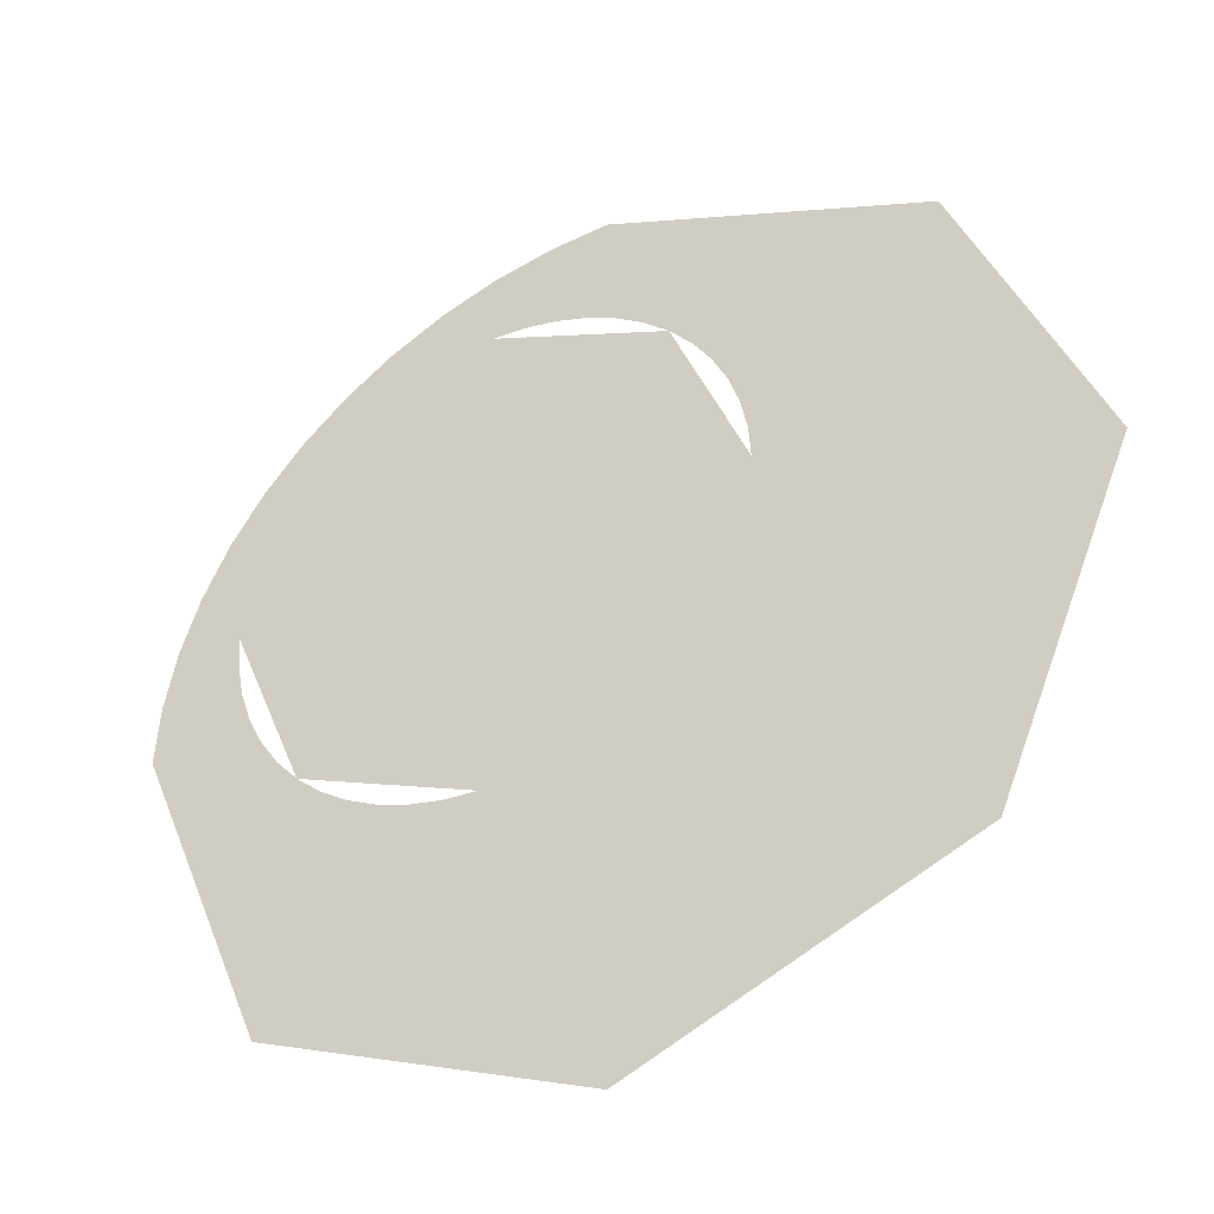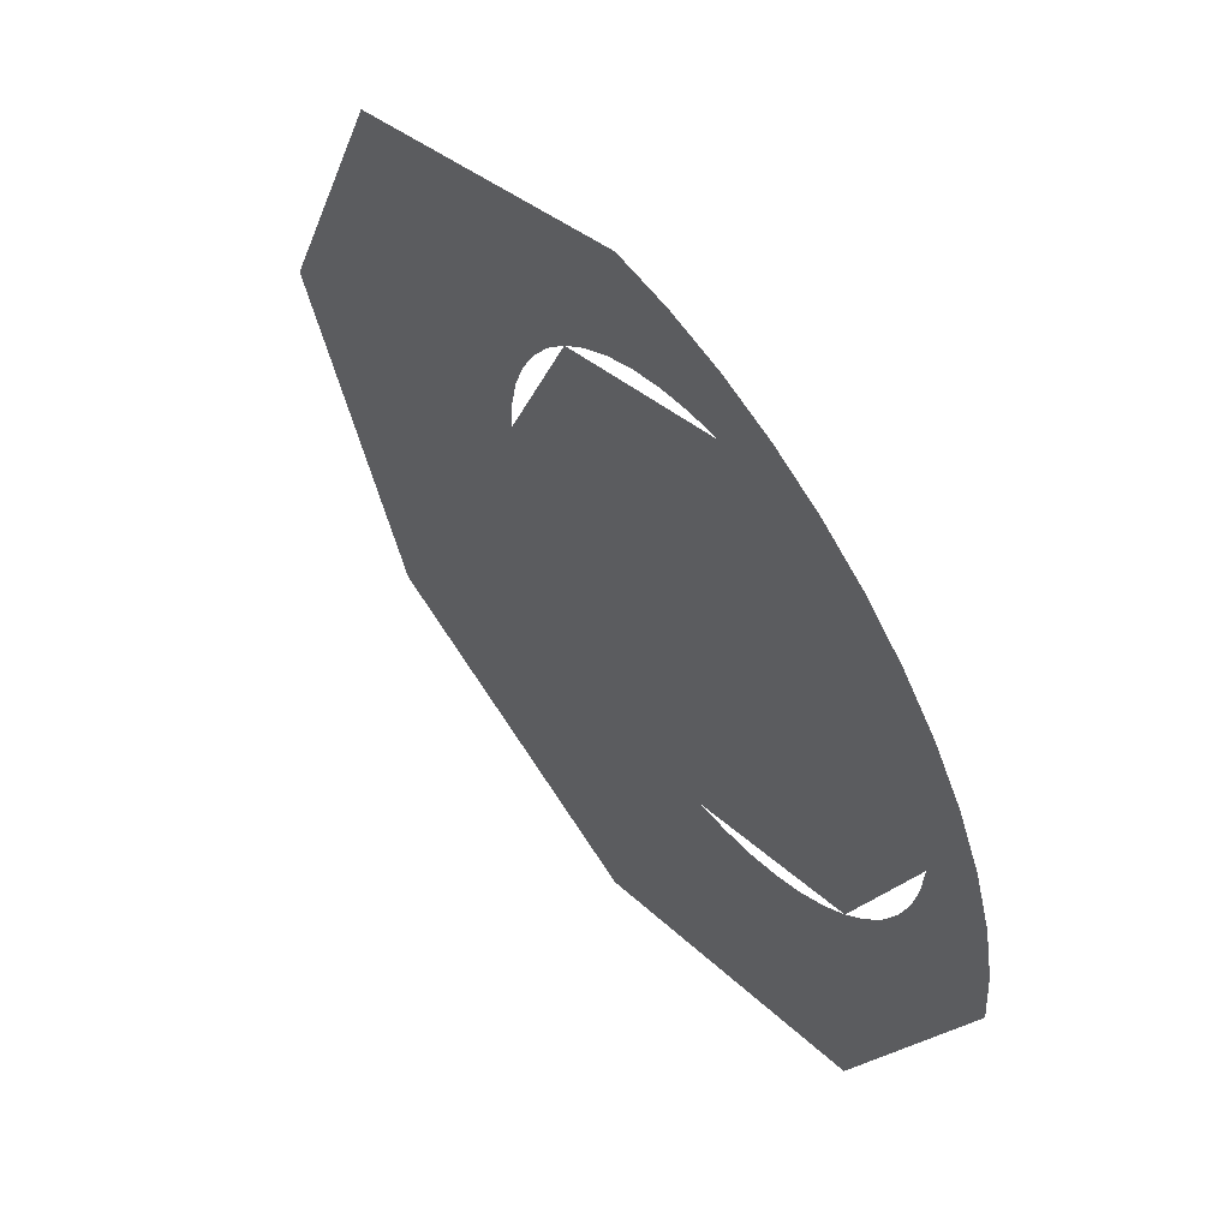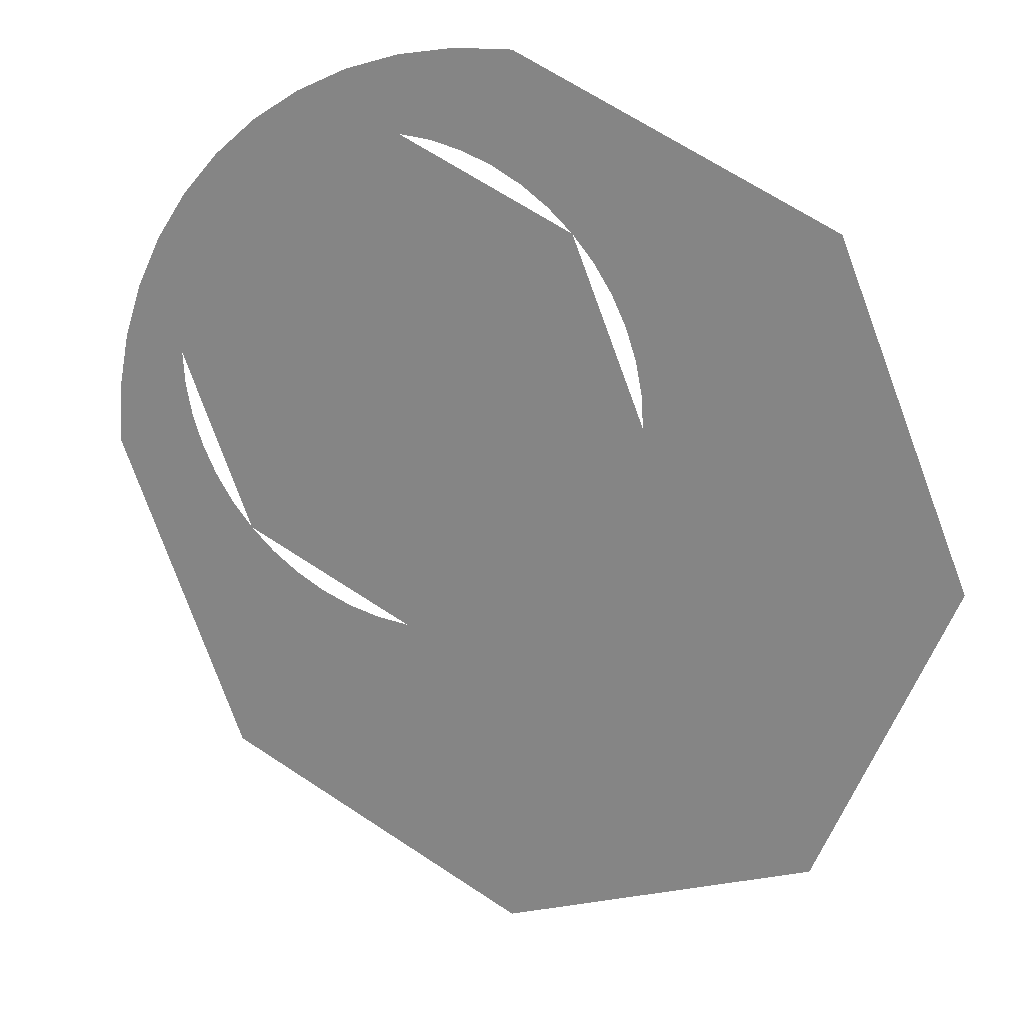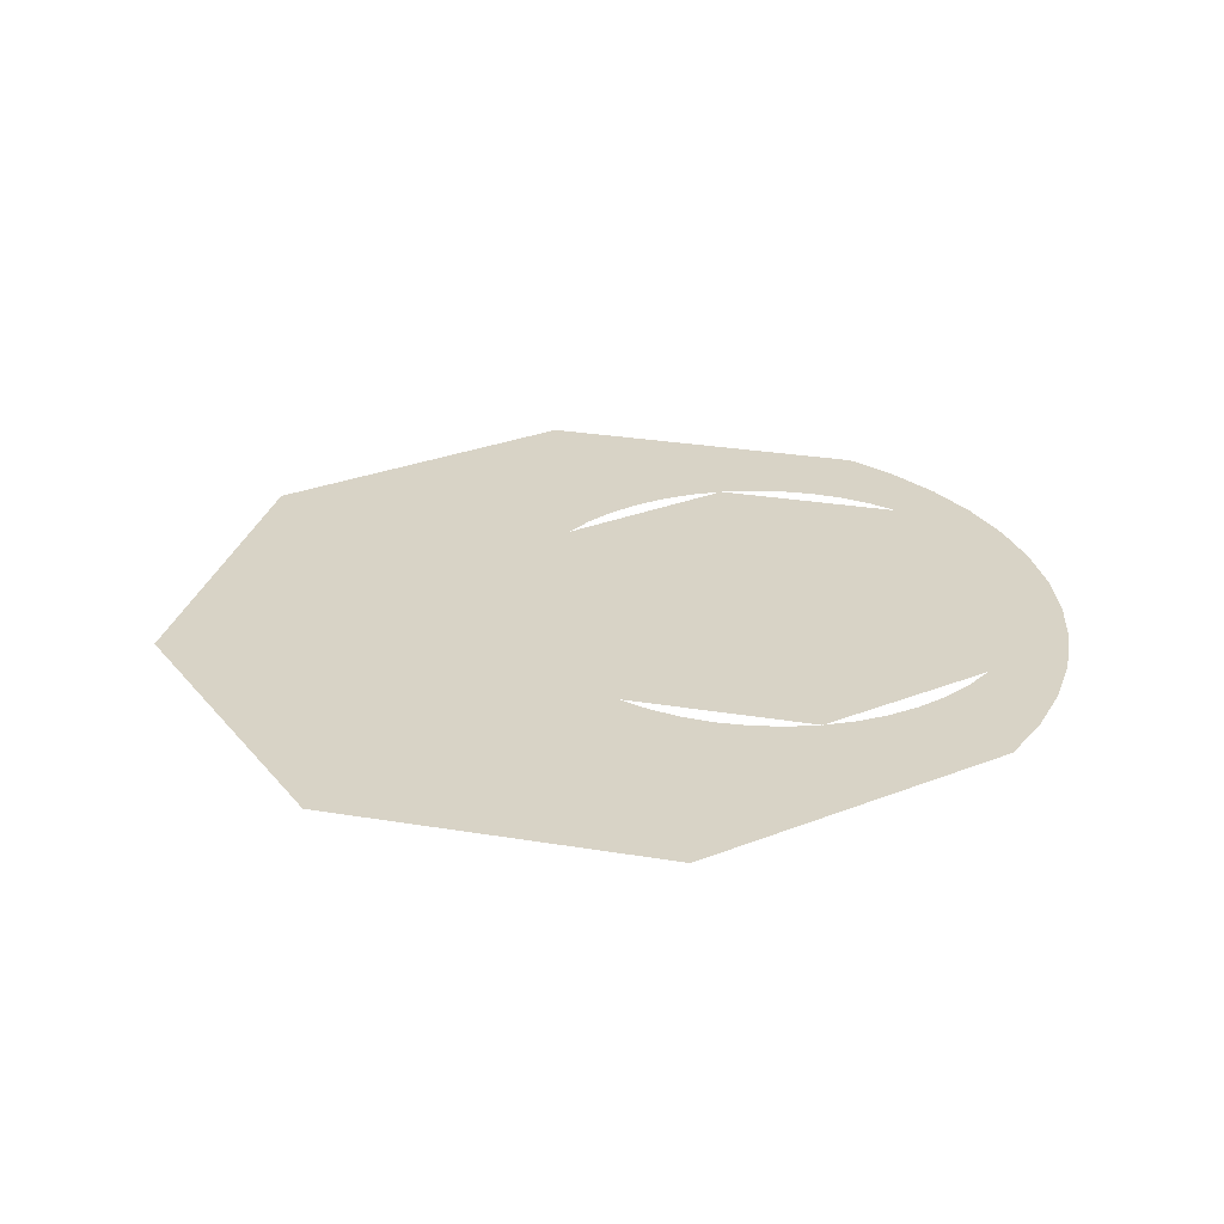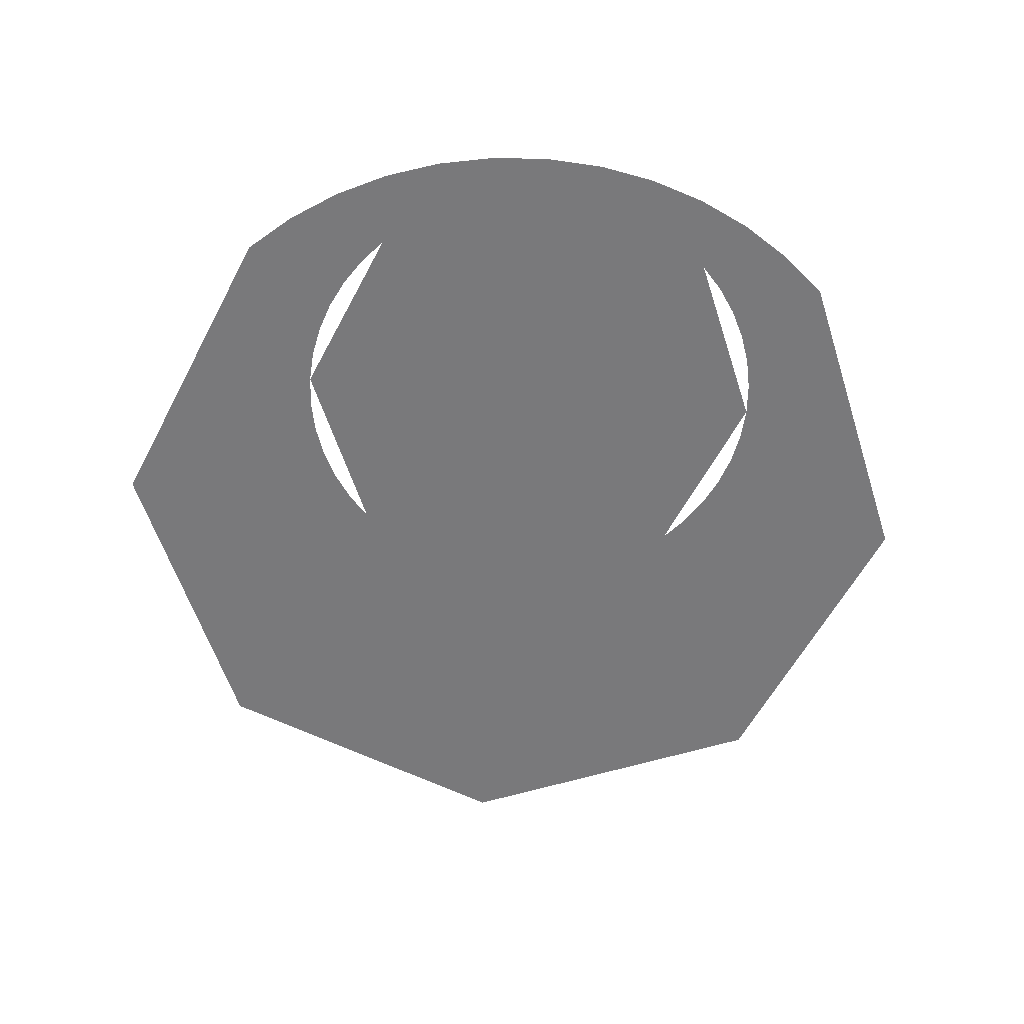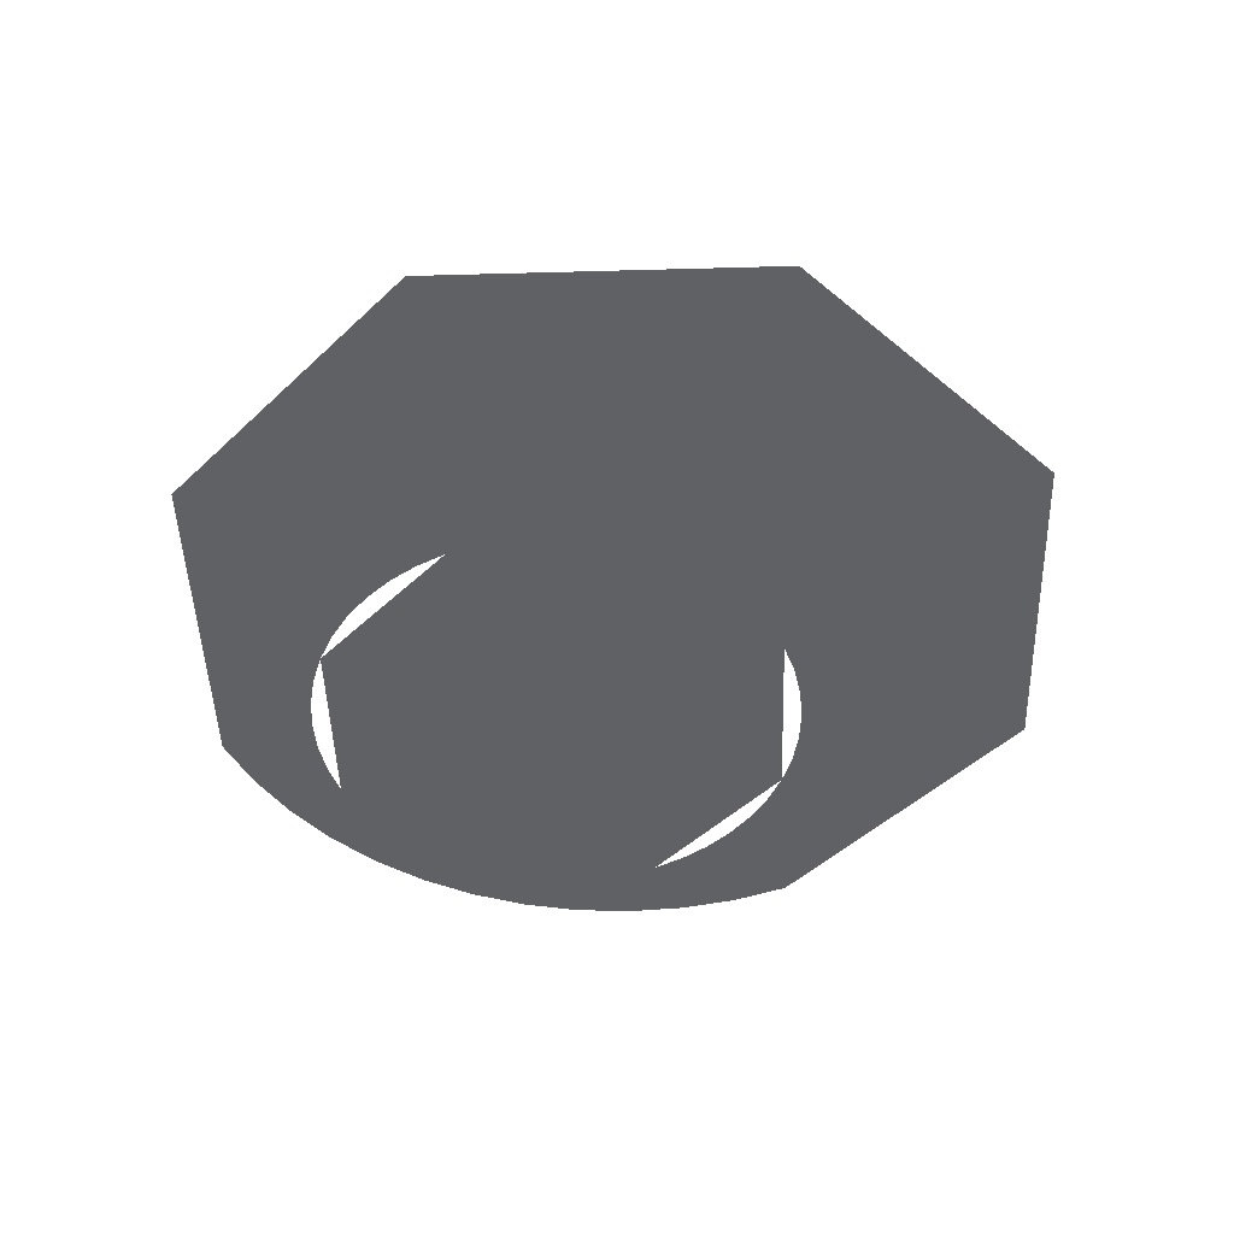
<metadata>
{"format":"obj","ext":"obj","renderer":"f3d","projection":"perspective","resolution":1024,"background":"white","views":[{"elev":-39.4,"azim":-151.5,"up":"+Z"},{"elev":56.6,"azim":52.5,"up":"+Z"},{"elev":22.6,"azim":-154.3,"up":"+Z"},{"elev":28.2,"azim":-53.4,"up":"+Y"},{"elev":-57.9,"azim":40.1,"up":"+Y"},{"elev":-46.7,"azim":-155.7,"up":"+Y"}]}
</metadata>
<code>
v 0.455 0 0.39
v 0.645 0 0.39
v 0.5893 0 0.5243
v 0.455 0 0.39
v 0.5893 0 0.5243
v 0.455 0 0.58
v 0.455 0 0.39
v 0.455 0 0.58
v 0.3207 0 0.5243
v 0.455 0 0.39
v 0.3207 0 0.5243
v 0.265 0 0.39
v 0.455 0 0.39
v 0.265 0 0.39
v 0.3207 0 0.2557
v 0.455 0 0.39
v 0.3207 0 0.2557
v 0.455 0 0.2
v 0.455 0 0.39
v 0.455 0 0.2
v 0.5893 0 0.2557
v 0.455 0 0.39
v 0.5893 0 0.2557
v 0.645 0 0.39
v 0.645 0 0.58
v 0.5893 0 0.5243
v 0.645 0 0.39
v 0.645 0 0.58
v 0.455 0 0.58
v 0.5893 0 0.5243
v 0.265 0 0.58
v 0.3207 0 0.5243
v 0.455 0 0.58
v 0.265 0 0.58
v 0.265 0 0.39
v 0.3207 0 0.5243
v 0.265 0 0.2
v 0.3207 0 0.2557
v 0.265 0 0.39
v 0.265 0 0.2
v 0.455 0 0.2
v 0.3207 0 0.2557
v 0.645 0 0.2
v 0.5893 0 0.2557
v 0.455 0 0.2
v 0.645 0 0.2
v 0.645 0 0.39
v 0.5893 0 0.2557
v 0.26 0 0.8
v -0.136 0 0.636
v -0.3 0 0.24
v 0.26 0 -0.32
v -0.136 0 -0.156
v -0.3 0 0.24
v 0.26 0 -0.32
v 0.656 0 -0.156
v 0.82 0 0.24
v 0.656 0 0.636
v 0.26 0 0.8
v 0.3331 0 0.7952
v 0.6009 0 0.6843
v 0.6009 0 0.6843
v 0.3331 0 0.7952
v 0.4049 0 0.7809
v 0.54 0 0.725
v 0.54 0 0.725
v 0.4049 0 0.7809
v 0.4743 0 0.7574
v 0.656 0 0.636
v 0.82 0 0.24
v 0.8152 0 0.3131
v 0.7043 0 0.5809
v 0.7043 0 0.5809
v 0.8152 0 0.3131
v 0.8009 0 0.3849
v 0.745 0 0.52
v 0.745 0 0.52
v 0.8009 0 0.3849
v 0.7774 0 0.4543
v -0.3 0 -0.32
v -0.136 0 -0.156
v 0.26 0 -0.32
v -0.3 0 -0.32
v -0.3 0 0.24
v -0.136 0 -0.156
v 0.26 0 -0.32
v 0.3714 0 -0.32
v 0.3331 0 -0.3152
v 0.3331 0 -0.3152
v 0.3714 0 -0.32
v 0.4049 0 -0.3009
v 0.4743 0 -0.2774
v 0.4049 0 -0.3009
v 0.3714 0 -0.32
v 0.4743 0 -0.2774
v 0.5772 0 -0.2348
v 0.54 0 -0.245
v 0.54 0 -0.245
v 0.5772 0 -0.2348
v 0.6009 0 -0.2043
v 0.656 0 -0.156
v 0.6009 0 -0.2043
v 0.5772 0 -0.2348
v 0.656 0 -0.156
v 0.7348 0 -0.07724
v 0.7043 0 -0.1009
v 0.7043 0 -0.1009
v 0.7348 0 -0.07724
v 0.745 0 -0.04
v 0.7774 0 0.02569
v 0.745 0 -0.04
v 0.7348 0 -0.07724
v 0.7774 0 0.02569
v 0.82 0 0.1286
v 0.8009 0 0.09507
v 0.8009 0 0.09507
v 0.82 0 0.1286
v 0.8152 0 0.1669
v 0.82 0 0.24
v 0.8152 0 0.1669
v 0.82 0 0.1286
v 0.26 0 0.8
v 0.3714 0 0.8
v 0.3331 0 0.7952
v 0.3331 0 0.7952
v 0.3714 0 0.8
v 0.4049 0 0.7809
v 0.4743 0 0.7574
v 0.4049 0 0.7809
v 0.3714 0 0.8
v 0.4743 0 0.7574
v 0.5772 0 0.7148
v 0.54 0 0.725
v 0.54 0 0.725
v 0.5772 0 0.7148
v 0.6009 0 0.6843
v 0.656 0 0.636
v 0.6009 0 0.6843
v 0.5772 0 0.7148
v 0.656 0 0.636
v 0.7348 0 0.5572
v 0.7043 0 0.5809
v 0.7043 0 0.5809
v 0.7348 0 0.5572
v 0.745 0 0.52
v 0.7774 0 0.4543
v 0.745 0 0.52
v 0.7348 0 0.5572
v 0.7774 0 0.4543
v 0.82 0 0.3514
v 0.8009 0 0.3849
v 0.8009 0 0.3849
v 0.82 0 0.3514
v 0.8152 0 0.3131
v 0.82 0 0.24
v 0.8152 0 0.3131
v 0.82 0 0.3514
v 0.26 0 0.8
v 0.1486 0 0.8
v 0.1869 0 0.7952
v 0.1869 0 0.7952
v 0.1486 0 0.8
v 0.1151 0 0.7809
v 0.04569 0 0.7574
v 0.1151 0 0.7809
v 0.1486 0 0.8
v 0.04569 0 0.7574
v -0.05724 0 0.7148
v -0.02 0 0.725
v -0.02 0 0.725
v -0.05724 0 0.7148
v -0.08093 0 0.6843
v -0.136 0 0.636
v -0.08093 0 0.6843
v -0.05724 0 0.7148
v -0.136 0 0.636
v -0.2148 0 0.5572
v -0.1843 0 0.5809
v -0.1843 0 0.5809
v -0.2148 0 0.5572
v -0.225 0 0.52
v -0.2574 0 0.4543
v -0.225 0 0.52
v -0.2148 0 0.5572
v -0.2574 0 0.4543
v -0.3 0 0.3514
v -0.2809 0 0.3849
v -0.2809 0 0.3849
v -0.3 0 0.3514
v -0.2952 0 0.3131
v -0.3 0 0.24
v -0.2952 0 0.3131
v -0.3 0 0.3514
v -1 0 0
v -0.7071 0 0.7071
v 0 0 1
v -1 0 0
v -0.7071 0 -0.7071
v 0 0 -1
v 1 0 0
v 0.7071 0 -0.7071
v 0 0 -1
v 0.7071 0 0.7071
v 1 0 0
v 0.9914 0 0.1305
v 0.7934 0 0.6088
v 0.7934 0 0.6088
v 0.9914 0 0.1305
v 0.9659 0 0.2588
v 0.866 0 0.5
v 0.866 0 0.5
v 0.9659 0 0.2588
v 0.9239 0 0.3827
v 0.7071 0 0.7071
v 0 0 1
v 0.1305 0 0.9914
v 0.6088 0 0.7934
v 0.6088 0 0.7934
v 0.1305 0 0.9914
v 0.2588 0 0.9659
v 0.5 0 0.866
v 0.5 0 0.866
v 0.2588 0 0.9659
v 0.3827 0 0.9239
v 0.455 0 0.58
v 0.645 0 0.58
v 0.656 0 0.636
v 0.26 0 0.8
v 0.656 0 0.636
v 0.645 0 0.58
v 0.645 0 0.39
v 0.82 0 0.24
v 0.455 0 0.58
v 0.26 0 0.8
v 0.265 0 0.58
v 0.82 0 0.24
v 0.645 0 0.39
v 0.645 0 0.2
v 0.265 0 0.39
v 0.265 0 0.58
v 0.26 0 0.8
v -0.3 0 0.24
v 0.82 0 0.24
v 0.645 0 0.2
v 0.26 0 -0.32
v 0.645 0 0.2
v 0.455 0 0.2
v 0.26 0 -0.32
v 0.26 0 -0.32
v 0.265 0 0.2
v 0.265 0 0.39
v -0.3 0 0.24
v 0.455 0 0.2
v 0.265 0 0.2
v 0.26 0 -0.32
v -0.3 0 -0.32
v -1 0 0
v 0 0 -1
v -0.3 0 -0.32
v -0.3 0 0.24
v -1 0 0
v -0.3 0 -0.32
v 0 0 -1
v 0.26 0 -0.32
v -0.3 0 0.24
v -0.3 0 0.3514
v -1 0 0
v -0.3 0 0.3514
v -0.2574 0 0.4543
v -1 0 0
v -0.2574 0 0.4543
v -0.2148 0 0.5572
v -1 0 0
v -1 0 0
v -0.2148 0 0.5572
v -0.136 0 0.636
v 0 0 1
v 0.26 0 -0.32
v 0 0 -1
v 0.3714 0 -0.32
v 0.4743 0 -0.2774
v 0.3714 0 -0.32
v 0 0 -1
v 0.4743 0 -0.2774
v 0 0 -1
v 0.5772 0 -0.2348
v 1 0 0
v 0.656 0 -0.156
v 0.5772 0 -0.2348
v 0 0 -1
v 0 0 1
v -0.136 0 0.636
v -0.05724 0 0.7148
v -0.05724 0 0.7148
v 0.04569 0 0.7574
v 0 0 1
v 0 0 1
v 0.04569 0 0.7574
v 0.1486 0 0.8
v 0 0 1
v 0.1486 0 0.8
v 0.26 0 0.8
v 0 0 1
v 0.26 0 0.8
v 0.3714 0 0.8
v 0.7348 0 -0.07724
v 0.656 0 -0.156
v 1 0 0
v 0.7774 0 0.02569
v 0.7348 0 -0.07724
v 1 0 0
v 0.7774 0 0.02569
v 1 0 0
v 0.82 0 0.1286
v 0.82 0 0.24
v 0.82 0 0.1286
v 1 0 0
v 0.82 0 0.24
v 1 0 0
v 0.82 0 0.3514
v 0 0 1
v 0.3714 0 0.8
v 0.4743 0 0.7574
v 0.7071 0 0.7071
v 0.7774 0 0.4543
v 0.82 0 0.3514
v 1 0 0
v 0.7071 0 0.7071
v 0.5772 0 0.7148
v 0.7071 0 0.7071
v 0.4743 0 0.7574
v 0.7071 0 0.7071
v 0.5772 0 0.7148
v 0.656 0 0.636
v 0.7774 0 0.4543
v 0.7071 0 0.7071
v 0.7348 0 0.5572
v 0.7071 0 0.7071
v 0.656 0 0.636
v 0.7348 0 0.5572
g mesh6866679
f 1 2 3
f 4 5 6
f 7 8 9
f 10 11 12
f 13 14 15
f 16 17 18
f 19 20 21
f 22 23 24
g mesh6866681
f 25 26 27
f 28 29 30
f 31 32 33
f 34 35 36
f 37 38 39
f 40 41 42
f 43 44 45
f 46 47 48
g mesh6866683
f 49 50 51
g mesh6866685
f 52 54 53
g mesh6866687
f 55 56 57
g mesh6866689
f 58 60 59
f 60 58 61
f 62 64 63
f 64 62 65
f 66 68 67
g mesh6866691
f 69 70 71
f 71 72 69
f 73 74 75
f 75 76 73
f 77 78 79
g mesh6866693
f 80 82 81
f 83 85 84
g mesh6866695
f 86 87 88
f 89 90 91
f 92 93 94
f 95 96 97
f 98 99 100
f 101 102 103
f 104 105 106
f 107 108 109
f 110 111 112
f 113 114 115
f 116 117 118
f 119 120 121
g mesh6866697
f 122 124 123
f 125 127 126
f 128 130 129
f 131 133 132
f 134 136 135
f 137 139 138
f 140 142 141
f 143 145 144
f 146 148 147
f 149 151 150
f 152 154 153
f 155 157 156
g mesh6866699
f 158 159 160
f 161 162 163
f 164 165 166
f 167 168 169
f 170 171 172
f 173 174 175
f 176 177 178
f 179 180 181
f 182 183 184
f 185 186 187
f 188 189 190
f 191 192 193
g mesh6866701
f 194 196 195
g mesh6866703
f 197 198 199
g mesh6866705
f 200 202 201
g mesh6866707
f 203 204 205
f 205 206 203
f 207 208 209
f 209 210 207
f 211 212 213
g mesh6866709
f 214 216 215
f 216 214 217
f 218 220 219
f 220 218 221
f 222 224 223
f 225 226 227
f 227 228 225
f 229 230 231
f 231 232 229
f 233 234 235
f 236 237 238
f 239 240 241
f 241 242 239
f 243 244 245
f 246 247 248
f 249 250 251
f 251 252 249
f 253 254 255
f 256 257 258
f 259 260 261
f 262 263 264
f 265 266 267
f 268 269 270
f 271 272 273
f 274 275 276
f 276 277 274
f 278 279 280
f 281 282 283
f 284 285 286
f 287 288 289
f 289 290 287
f 291 292 293
f 294 295 296
f 297 298 299
f 300 301 302
f 303 304 305
f 306 307 308
f 309 310 311
f 312 313 314
f 315 316 317
f 318 319 320
f 321 322 323
f 323 324 321
f 325 326 327
f 327 328 325
f 329 330 331
f 332 333 334
f 335 336 337
f 338 339 340

</code>
